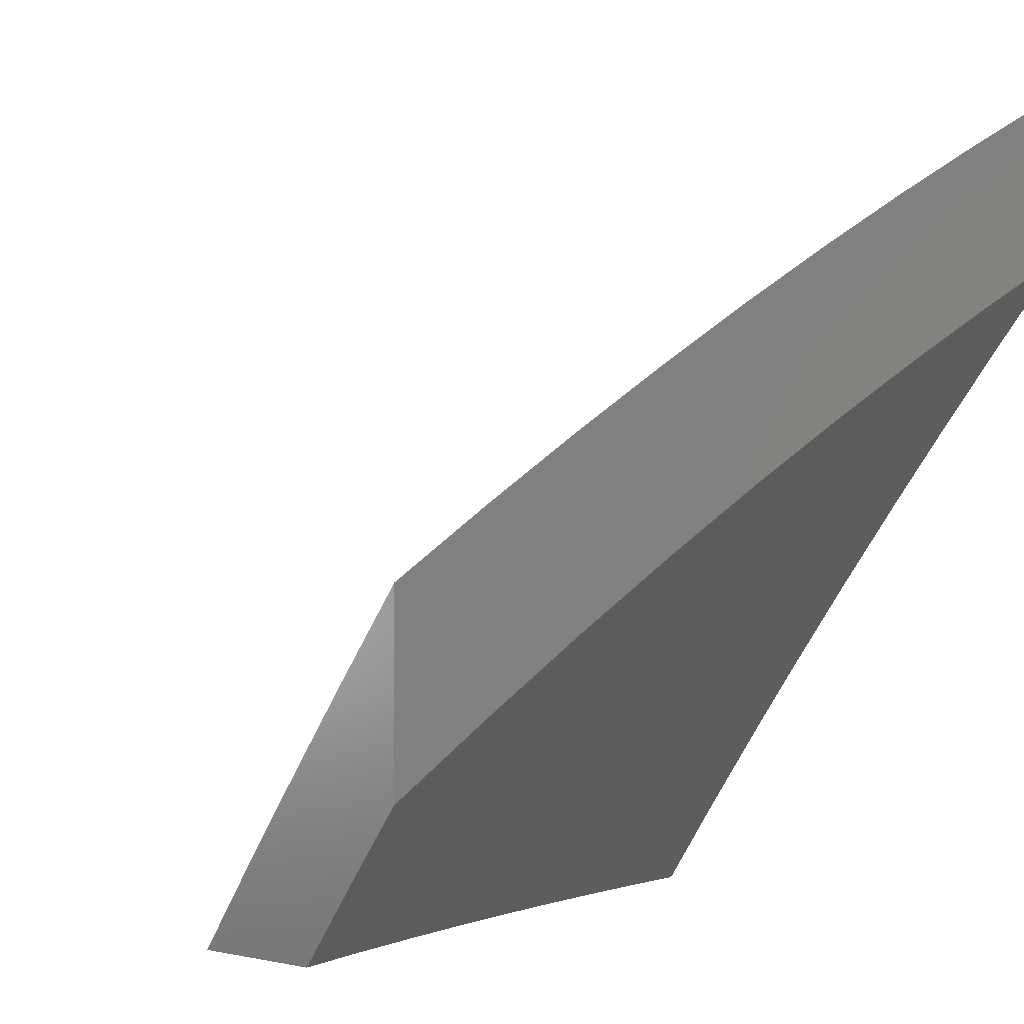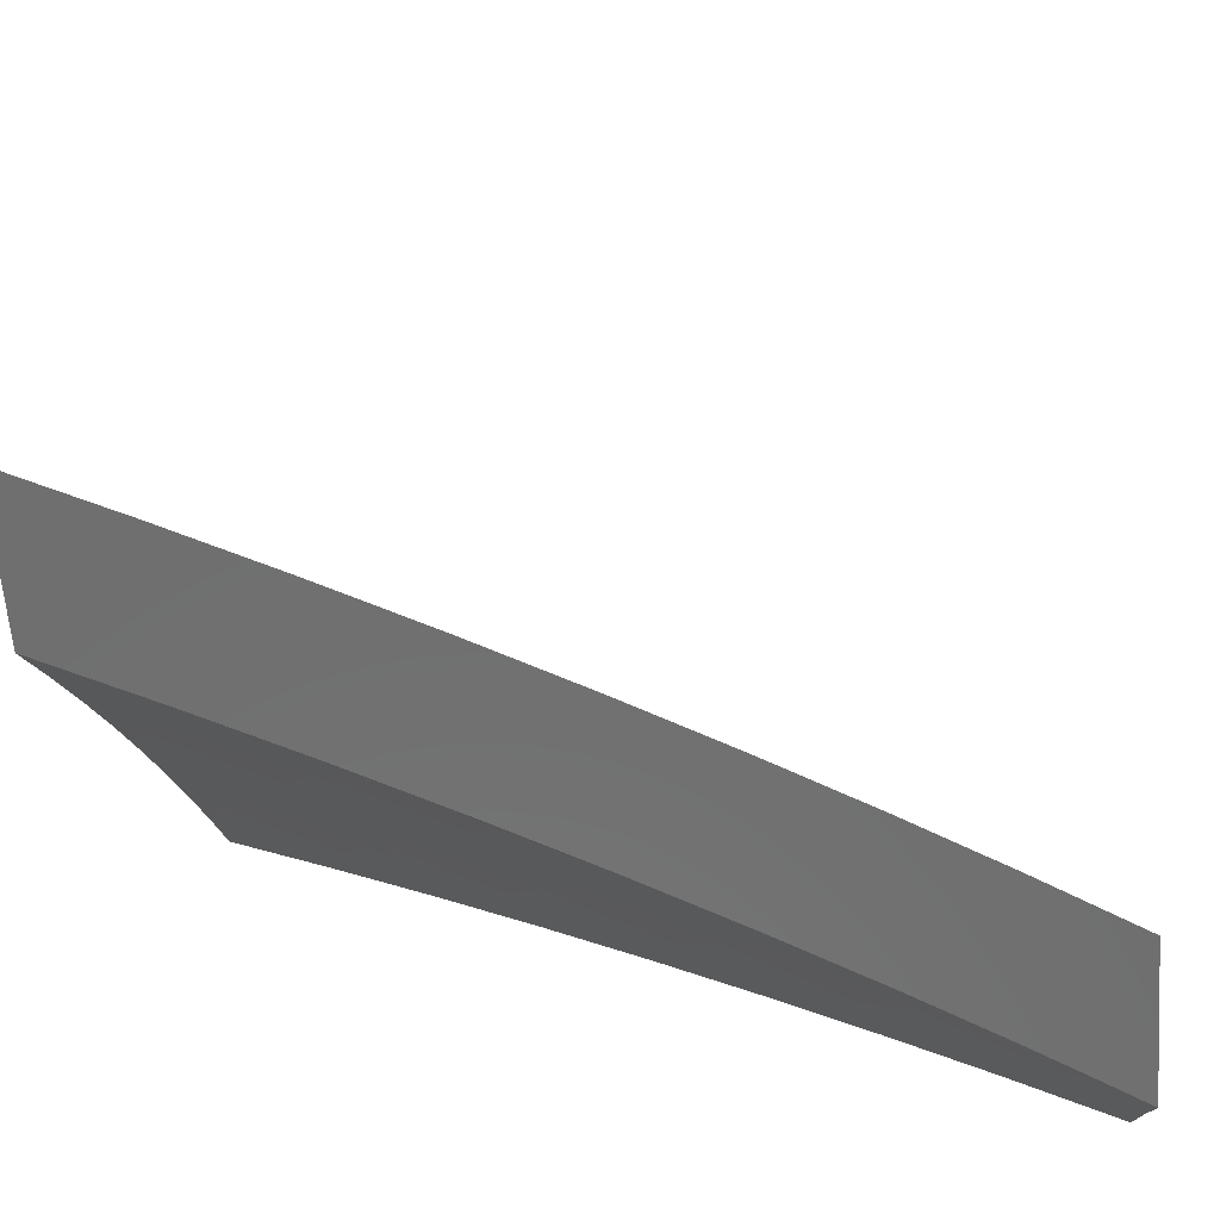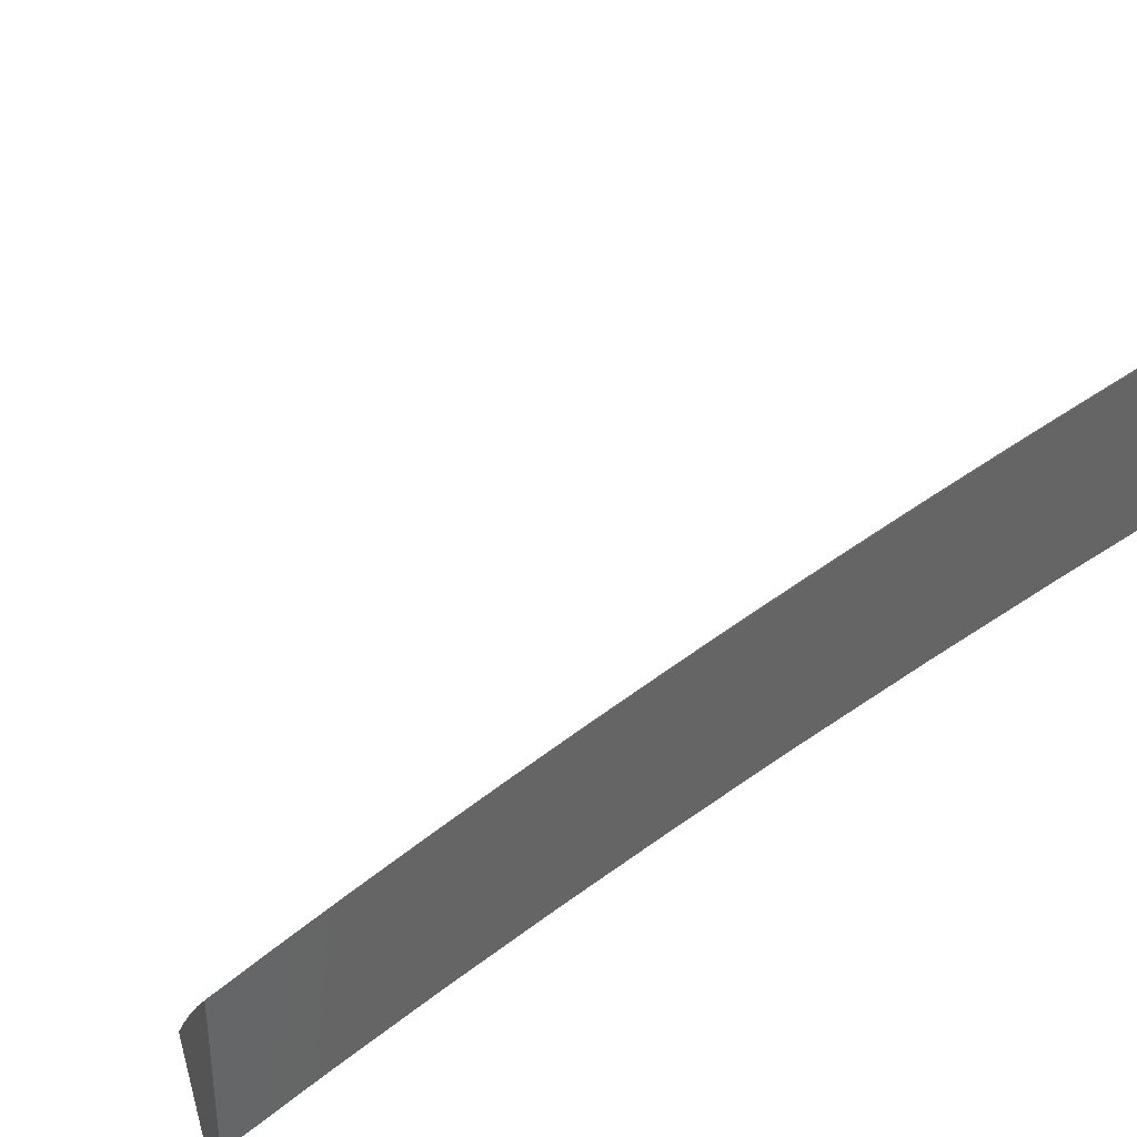
<metadata>
{"format":"stl","ext":"stl","renderer":"f3d","projection":"perspective","resolution":1024,"background":"white","views":[{"elev":-3.0,"azim":-37.5,"up":"+Z"},{"elev":-60.9,"azim":-175.6,"up":"+Z"},{"elev":36.5,"azim":-15.4,"up":"+Z"}]}
</metadata>
<code>
# stl→obj: 336 verts, 668 faces
v -4 7.814 7.131
v -4 7.92 7
v -4.054 7.841 7.065
v -4.129 7.856 7
v -4.129 7.804 7.065
v -4.203 7.765 7.065
v -4.181 7.724 7.13
v -4.255 7.685 7.13
v -4.232 7.643 7.194
v -4.305 7.604 7.194
v -4.281 7.562 7.258
v -4.354 7.522 7.258
v -4.329 7.48 7.322
v -4.401 7.44 7.322
v -4.376 7.397 7.385
v -4.447 7.357 7.385
v -4.421 7.314 7.449
v -4.492 7.273 7.449
v -4.466 7.23 7.511
v -4.535 7.189 7.511
v -4.508 7.146 7.574
v -4.577 7.104 7.574
v -4.55 7.061 7.636
v -4.618 7.019 7.636
v -4.525 7 7.713
v -4.645 7 7.637
v -4.646 7.061 7.574
v -4.714 7.018 7.574
v -4.674 7.103 7.511
v -4.742 7.06 7.511
v -4.701 7.145 7.449
v -4.77 7.101 7.449
v -4.729 7.187 7.385
v -4.798 7.143 7.385
v -4.756 7.228 7.322
v -4.826 7.184 7.322
v -4.782 7.269 7.258
v -4.853 7.224 7.258
v -4.809 7.309 7.194
v -4.88 7.264 7.194
v -4.835 7.349 7.13
v -4.906 7.304 7.13
v -4.862 7.389 7.065
v -4.933 7.344 7.065
v -4.879 7.433 7
v -5 7.356 7
v -4.257 7.791 7
v -4.278 7.726 7.065
v -4.328 7.646 7.13
v -4.378 7.564 7.194
v -4.426 7.482 7.258
v -4.473 7.399 7.322
v -4.518 7.315 7.385
v -4.562 7.231 7.449
v -4.605 7.146 7.511
v -4.383 7.723 7
v -4.352 7.687 7.065
v -4.402 7.605 7.13
v -4.45 7.523 7.194
v -4.498 7.441 7.258
v -4.544 7.357 7.322
v -4.588 7.273 7.385
v -4.632 7.189 7.449
v -4.426 7.646 7.065
v -4.509 7.654 7
v -4.499 7.605 7.065
v -4.572 7.564 7.065
v -4.548 7.523 7.13
v -4.62 7.481 7.13
v -4.595 7.44 7.194
v -4.667 7.397 7.194
v -4.641 7.356 7.258
v -4.712 7.313 7.258
v -4.685 7.272 7.322
v -4.633 7.582 7
v -4.645 7.521 7.065
v -4.692 7.438 7.13
v -4.738 7.353 7.194
v -4.757 7.509 7
v -4.718 7.478 7.065
v -4.764 7.394 7.13
v -4.79 7.434 7.065
v -5 7.269 7.1
v -4.977 7.258 7.13
v -5 7.181 7.2
v -4.95 7.219 7.194
v -4.923 7.179 7.258
v -4.992 7.133 7.258
v -5 7.091 7.298
v -4.964 7.093 7.322
v -5 7 7.395
v -4.936 7.052 7.385
v -4.907 7.011 7.449
v -4.867 7.098 7.385
v -4.839 7.057 7.449
v -4.883 7 7.477
v -4.811 7.015 7.511
v -4.765 7 7.558
v -4.403 7 7.788
v -4.426 7.015 7.759
v -4.454 7.059 7.697
v -4.522 7.018 7.697
v -4.481 7.103 7.636
v -4.279 7 7.861
v -4.33 7.012 7.82
v -4.358 7.056 7.759
v -4.385 7.1 7.697
v -4.412 7.144 7.636
v -4.439 7.187 7.574
v -4.155 7 7.931
v -4.235 7.006 7.88
v -4.262 7.051 7.82
v -4.29 7.096 7.759
v -4.316 7.14 7.697
v -4.343 7.184 7.636
v -4.369 7.228 7.574
v -4.395 7.271 7.511
v -4.029 7 8
v -4.073 7.037 7.94
v -4.167 7.045 7.88
v -4.194 7.09 7.82
v -4.221 7.135 7.759
v -4.247 7.18 7.697
v -4.273 7.224 7.636
v -4.299 7.268 7.574
v -4.325 7.311 7.511
v -4.351 7.355 7.449
v -4 7.016 8
v -4.005 7.074 7.94
v -4.031 7.12 7.88
v -4 7.136 7.881
v -4.057 7.166 7.82
v -4 7.254 7.761
v -4.013 7.249 7.759
v -4.038 7.294 7.697
v -4.083 7.212 7.759
v -4.108 7.257 7.697
v -4.152 7.174 7.759
v -4.178 7.219 7.697
v -4 7.37 7.638
v -4.063 7.339 7.636
v -4.134 7.301 7.636
v -4.204 7.263 7.636
v -4 7.484 7.514
v -4.017 7.421 7.574
v -4.088 7.384 7.574
v -4 7.596 7.388
v -4.065 7.509 7.449
v -4.041 7.465 7.511
v -4 7.706 7.261
v -4.039 7.634 7.322
v -4.016 7.59 7.385
v -4.088 7.553 7.385
v -4.137 7.472 7.449
v -4.161 7.515 7.385
v -4.208 7.433 7.449
v -4.233 7.477 7.385
v -4.28 7.394 7.449
v -4.304 7.437 7.385
v -4.01 7.756 7.194
v -4.084 7.719 7.194
v -4.062 7.677 7.258
v -4.135 7.639 7.258
v -4.112 7.596 7.322
v -4.185 7.558 7.322
v -4.032 7.799 7.13
v -4.107 7.762 7.13
v -4.158 7.682 7.194
v -4.208 7.601 7.258
v -4.257 7.519 7.322
v -4.112 7.428 7.511
v -4.184 7.39 7.511
v -4.255 7.351 7.511
v -4.159 7.346 7.574
v -4.475 7.565 7.13
v -4.523 7.482 7.194
v -4.569 7.399 7.258
v -4.615 7.315 7.322
v -4.659 7.23 7.385
v -4.229 7.307 7.574
v -4.126 7.129 7.82
v -4.099 7.083 7.88
v -4.895 7.138 7.322
v -4 7 7.813
v -4.13 7 7.741
v -4 7.096 7.716
v -4.125 7.029 7.715
v -4.146 7.065 7.665
v -4.258 7 7.666
v -4.168 7.101 7.615
v -4.295 7.028 7.615
v -4.317 7.064 7.565
v -4.385 7 7.59
v -4.467 7.023 7.515
v -4.511 7 7.511
v -4.489 7.058 7.465
v -4.635 7 7.43
v -4.5 7.075 7.439
v -4.511 7.093 7.414
v -4.371 7.152 7.439
v -4.381 7.17 7.414
v -4.241 7.226 7.439
v -4.251 7.244 7.414
v -4.11 7.298 7.439
v -4.12 7.316 7.414
v -4 7.378 7.416
v -4.13 7.334 7.388
v -4.14 7.352 7.363
v -4.272 7.279 7.363
v -4.282 7.297 7.337
v -4.413 7.221 7.337
v -4.424 7.239 7.312
v -4.554 7.161 7.312
v -4.565 7.178 7.286
v -4.694 7.098 7.286
v -4.706 7.114 7.26
v -4.834 7.031 7.26
v -4.845 7.048 7.235
v -4.88 7 7.262
v -5 7 7.174
v -4.639 7.013 7.414
v -4.758 7 7.347
v -4.65 7.03 7.388
v -4.661 7.047 7.363
v -4.522 7.11 7.388
v -4.532 7.127 7.363
v -4.392 7.187 7.388
v -4.403 7.204 7.363
v -4.262 7.262 7.388
v -4.823 7.015 7.286
v -4.683 7.081 7.312
v -4.672 7.064 7.337
v -4.543 7.144 7.337
v -5 7.079 7.088
v -4.879 7.097 7.157
v -4.868 7.08 7.183
v -4.857 7.064 7.209
v -4.727 7.147 7.209
v -4.717 7.131 7.235
v -4.586 7.212 7.235
v -4.576 7.195 7.26
v -4.445 7.273 7.26
v -4.434 7.256 7.286
v -4.302 7.331 7.286
v -4.292 7.314 7.312
v -4.16 7.387 7.312
v -4.15 7.369 7.337
v -4.017 7.439 7.337
v -4.007 7.422 7.363
v -4 7.469 7.314
v -5 7.157 7
v -4.912 7.145 7.079
v -4.901 7.129 7.105
v -4.89 7.113 7.131
v -4.76 7.197 7.131
v -4.749 7.18 7.157
v -4.618 7.262 7.157
v -4.608 7.245 7.183
v -4.476 7.324 7.183
v -4.465 7.307 7.209
v -4.333 7.383 7.209
v -4.323 7.366 7.235
v -4.189 7.439 7.235
v -4.179 7.422 7.26
v -4.045 7.492 7.26
v -4.036 7.475 7.286
v -4.026 7.457 7.312
v -4.879 7.236 7
v -4.934 7.177 7.026
v -4.923 7.161 7.053
v -4.782 7.229 7.079
v -4.771 7.213 7.105
v -4.639 7.295 7.105
v -4.629 7.278 7.131
v -4.496 7.357 7.131
v -4.486 7.34 7.157
v -4.353 7.417 7.157
v -4.343 7.4 7.183
v -4.209 7.474 7.183
v -4.199 7.456 7.209
v -4.064 7.527 7.209
v -4.055 7.51 7.235
v -4 7.559 7.21
v -4.803 7.262 7.026
v -4.757 7.313 7
v -4.67 7.344 7.026
v -4.634 7.388 7
v -4.537 7.424 7.026
v -4.509 7.462 7
v -4.402 7.501 7.026
v -4.384 7.533 7
v -4.266 7.575 7.026
v -4.257 7.602 7
v -4.129 7.648 7.026
v -4.129 7.669 7
v -4 7.734 7
v -4 7.647 7.106
v -4.12 7.631 7.053
v -4.256 7.559 7.053
v -4.392 7.484 7.053
v -4.527 7.407 7.053
v -4.66 7.328 7.053
v -4.792 7.246 7.053
v -4.092 7.579 7.131
v -4.101 7.596 7.105
v -4.111 7.614 7.079
v -4.247 7.542 7.079
v -4 7.285 7.517
v -4.1 7.281 7.465
v -4.231 7.209 7.465
v -4.36 7.135 7.465
v -4 7.191 7.617
v -4.059 7.209 7.565
v -4.08 7.245 7.515
v -4.018 7.136 7.665
v -4.039 7.172 7.615
v -4.189 7.137 7.565
v -4.21 7.173 7.515
v -4.339 7.099 7.515
v -4.237 7.525 7.105
v -4.382 7.467 7.079
v -4.372 7.451 7.105
v -4.517 7.39 7.079
v -4.506 7.374 7.105
v -4.65 7.311 7.079
v -4.228 7.508 7.131
v -4.363 7.434 7.131
v -4.083 7.562 7.157
v -4.218 7.491 7.157
v -4.073 7.545 7.183
v -4.17 7.404 7.286
v -4.312 7.348 7.26
v -4.455 7.29 7.235
v -4.597 7.228 7.209
v -4.738 7.164 7.183
v -4 7 8
f 1 2 3
f 3 2 4
f 3 4 5
f 5 4 6
f 5 6 7
f 7 6 8
f 7 8 9
f 9 8 10
f 9 10 11
f 11 10 12
f 11 12 13
f 13 12 14
f 13 14 15
f 15 14 16
f 15 16 17
f 17 16 18
f 17 18 19
f 19 18 20
f 19 20 21
f 21 20 22
f 21 22 23
f 23 22 24
f 23 24 25
f 25 24 26
f 26 24 27
f 26 27 28
f 28 27 29
f 28 29 30
f 30 29 31
f 30 31 32
f 32 31 33
f 32 33 34
f 34 33 35
f 34 35 36
f 36 35 37
f 36 37 38
f 38 37 39
f 38 39 40
f 40 39 41
f 40 41 42
f 42 41 43
f 42 43 44
f 44 43 45
f 44 45 46
f 4 47 6
f 6 47 48
f 6 48 8
f 8 48 49
f 8 49 10
f 10 49 50
f 10 50 12
f 12 50 51
f 12 51 14
f 14 51 52
f 14 52 16
f 16 52 53
f 16 53 18
f 18 53 54
f 18 54 20
f 20 54 55
f 20 55 22
f 22 55 27
f 22 27 24
f 47 56 48
f 48 56 57
f 48 57 49
f 49 57 58
f 49 58 50
f 50 58 59
f 50 59 51
f 51 59 60
f 51 60 52
f 52 60 61
f 52 61 53
f 53 61 62
f 53 62 54
f 54 62 63
f 54 63 55
f 55 63 29
f 55 29 27
f 57 56 64
f 64 56 65
f 64 65 66
f 66 65 67
f 66 67 68
f 68 67 69
f 68 69 70
f 70 69 71
f 70 71 72
f 72 71 73
f 72 73 74
f 74 73 35
f 74 35 33
f 65 75 67
f 67 75 76
f 67 76 69
f 69 76 77
f 69 77 71
f 71 77 78
f 71 78 73
f 73 78 37
f 73 37 35
f 75 79 76
f 76 79 80
f 76 80 77
f 77 80 81
f 77 81 78
f 78 81 39
f 78 39 37
f 80 79 82
f 82 79 45
f 82 45 43
f 46 83 44
f 44 83 42
f 42 83 84
f 84 83 85
f 84 85 86
f 86 85 87
f 86 87 40
f 40 87 38
f 87 85 88
f 88 85 89
f 88 89 90
f 90 89 91
f 90 91 92
f 92 91 93
f 92 93 94
f 94 93 95
f 94 95 34
f 34 95 32
f 91 96 93
f 93 96 95
f 95 96 97
f 97 96 98
f 97 98 30
f 30 98 28
f 98 26 28
f 99 100 25
f 25 100 101
f 25 101 102
f 102 101 103
f 102 103 23
f 23 103 21
f 104 105 99
f 99 105 106
f 99 106 100
f 100 106 107
f 100 107 101
f 101 107 108
f 101 108 103
f 103 108 109
f 103 109 21
f 21 109 19
f 110 111 104
f 104 111 112
f 104 112 105
f 105 112 113
f 105 113 106
f 106 113 114
f 106 114 107
f 107 114 115
f 107 115 108
f 108 115 116
f 108 116 109
f 109 116 117
f 109 117 19
f 19 117 17
f 118 119 110
f 110 119 120
f 110 120 111
f 111 120 121
f 111 121 112
f 112 121 122
f 112 122 113
f 113 122 123
f 113 123 114
f 114 123 124
f 114 124 115
f 115 124 125
f 115 125 116
f 116 125 126
f 116 126 117
f 117 126 127
f 117 127 17
f 17 127 15
f 118 128 119
f 119 128 129
f 119 129 130
f 130 129 131
f 130 131 132
f 132 131 133
f 132 133 134
f 134 133 135
f 134 135 136
f 136 135 137
f 136 137 138
f 138 137 139
f 138 139 122
f 122 139 123
f 128 131 129
f 133 140 135
f 135 140 141
f 135 141 137
f 137 141 142
f 137 142 139
f 139 142 143
f 139 143 123
f 123 143 124
f 144 145 140
f 140 145 146
f 140 146 141
f 141 146 142
f 147 148 144
f 144 148 149
f 144 149 145
f 145 149 146
f 150 151 147
f 147 151 152
f 147 152 148
f 148 152 153
f 148 153 154
f 154 153 155
f 154 155 156
f 156 155 157
f 156 157 158
f 158 157 159
f 158 159 127
f 127 159 15
f 1 160 150
f 150 160 161
f 150 161 162
f 162 161 163
f 162 163 164
f 164 163 165
f 164 165 155
f 155 165 157
f 160 1 166
f 166 1 3
f 166 3 167
f 167 3 5
f 167 5 7
f 161 160 166
f 161 166 167
f 151 150 162
f 161 167 168
f 168 167 7
f 168 7 9
f 153 152 151
f 153 151 164
f 164 151 162
f 9 169 168
f 168 169 163
f 168 163 161
f 163 169 165
f 165 169 170
f 165 170 157
f 157 170 159
f 170 169 11
f 11 169 9
f 153 164 155
f 149 148 171
f 171 148 154
f 171 154 172
f 172 154 156
f 172 156 173
f 173 156 158
f 173 158 126
f 126 158 127
f 149 171 146
f 146 171 174
f 146 174 142
f 142 174 143
f 174 171 172
f 132 134 136
f 57 64 58
f 58 64 175
f 58 175 59
f 59 175 176
f 59 176 60
f 60 176 177
f 60 177 61
f 61 177 178
f 61 178 62
f 62 178 179
f 62 179 63
f 63 179 31
f 63 31 29
f 170 11 13
f 15 159 13
f 13 159 170
f 174 172 180
f 180 172 173
f 180 173 125
f 125 173 126
f 124 143 180
f 180 143 174
f 124 180 125
f 132 136 181
f 181 136 138
f 181 138 121
f 121 138 122
f 130 132 182
f 182 132 181
f 182 181 120
f 120 181 121
f 120 119 182
f 182 119 130
f 64 66 175
f 175 66 68
f 175 68 176
f 176 68 70
f 176 70 177
f 177 70 72
f 177 72 178
f 178 72 74
f 178 74 179
f 179 74 33
f 179 33 31
f 80 82 81
f 81 82 41
f 81 41 39
f 43 41 82
f 25 102 23
f 95 97 32
f 32 97 30
f 34 36 94
f 94 36 183
f 94 183 92
f 92 183 90
f 36 38 183
f 183 38 87
f 183 87 90
f 90 87 88
f 84 86 42
f 42 86 40
f 184 185 186
f 186 185 187
f 186 187 188
f 188 187 189
f 188 189 190
f 190 189 191
f 190 191 192
f 192 191 193
f 192 193 194
f 194 193 195
f 194 195 196
f 196 195 197
f 196 197 198
f 198 197 199
f 198 199 200
f 200 199 201
f 200 201 202
f 202 201 203
f 202 203 204
f 204 203 205
f 204 205 206
f 206 205 207
f 206 207 208
f 208 207 209
f 208 209 210
f 210 209 211
f 210 211 212
f 212 211 213
f 212 213 214
f 214 213 215
f 214 215 216
f 216 215 217
f 216 217 218
f 218 217 219
f 218 219 220
f 185 189 187
f 189 193 191
f 199 197 221
f 221 197 222
f 221 222 223
f 223 222 224
f 223 224 225
f 225 224 226
f 225 226 227
f 227 226 228
f 227 228 229
f 229 228 209
f 229 209 207
f 219 230 222
f 222 230 231
f 222 231 232
f 232 231 233
f 232 233 226
f 226 233 228
f 234 235 220
f 220 235 236
f 220 236 237
f 237 236 238
f 237 238 239
f 239 238 240
f 239 240 241
f 241 240 242
f 241 242 243
f 243 242 244
f 243 244 245
f 245 244 246
f 245 246 247
f 247 246 248
f 247 248 249
f 249 248 250
f 249 250 206
f 251 252 234
f 234 252 253
f 234 253 254
f 254 253 255
f 254 255 256
f 256 255 257
f 256 257 258
f 258 257 259
f 258 259 260
f 260 259 261
f 260 261 262
f 262 261 263
f 262 263 264
f 264 263 265
f 264 265 266
f 266 265 250
f 266 250 267
f 267 250 248
f 267 248 246
f 268 269 251
f 251 269 270
f 251 270 252
f 252 270 271
f 252 271 272
f 272 271 273
f 272 273 274
f 274 273 275
f 274 275 276
f 276 275 277
f 276 277 278
f 278 277 279
f 278 279 280
f 280 279 281
f 280 281 282
f 282 281 283
f 282 283 265
f 265 283 250
f 269 268 284
f 284 268 285
f 284 285 286
f 286 285 287
f 286 287 288
f 288 287 289
f 288 289 290
f 290 289 291
f 290 291 292
f 292 291 293
f 292 293 294
f 294 293 295
f 294 295 296
f 296 297 294
f 294 297 298
f 294 298 292
f 292 298 299
f 292 299 290
f 290 299 300
f 290 300 288
f 288 300 301
f 288 301 286
f 286 301 302
f 286 302 284
f 284 302 303
f 284 303 269
f 269 303 270
f 283 304 297
f 297 304 305
f 297 305 306
f 306 305 307
f 306 307 299
f 299 307 300
f 206 308 204
f 204 308 309
f 204 309 202
f 202 309 310
f 202 310 200
f 200 310 311
f 200 311 198
f 198 311 196
f 312 313 308
f 308 313 314
f 308 314 309
f 309 314 310
f 186 315 312
f 312 315 316
f 312 316 313
f 313 316 317
f 313 317 318
f 318 317 319
f 318 319 311
f 311 319 196
f 306 299 298
f 307 320 321
f 321 320 322
f 321 322 323
f 323 322 324
f 323 324 325
f 325 324 273
f 325 273 271
f 320 326 322
f 322 326 327
f 322 327 324
f 324 327 275
f 324 275 273
f 307 305 320
f 320 305 304
f 320 304 326
f 326 304 328
f 326 328 329
f 329 328 330
f 329 330 279
f 279 330 281
f 326 329 327
f 327 329 277
f 327 277 275
f 329 279 277
f 278 280 261
f 261 280 263
f 265 263 282
f 282 263 280
f 264 331 332
f 332 331 244
f 332 244 242
f 267 246 331
f 331 246 244
f 267 331 266
f 266 331 264
f 245 247 210
f 210 247 208
f 206 208 249
f 249 208 247
f 207 205 229
f 229 205 203
f 229 203 227
f 227 203 201
f 227 201 225
f 225 201 199
f 225 199 223
f 223 199 221
f 310 314 318
f 318 314 313
f 188 190 315
f 315 190 316
f 315 186 188
f 316 190 317
f 317 190 192
f 317 192 319
f 319 192 194
f 319 194 196
f 311 310 318
f 211 209 228
f 243 245 212
f 212 245 210
f 264 332 262
f 262 332 333
f 262 333 260
f 260 333 334
f 260 334 258
f 258 334 335
f 258 335 256
f 256 335 235
f 256 235 254
f 254 235 234
f 333 332 242
f 276 278 259
f 259 278 261
f 301 300 321
f 321 300 307
f 301 321 323
f 213 211 233
f 233 211 228
f 241 243 214
f 214 243 212
f 334 333 240
f 240 333 242
f 274 276 257
f 257 276 259
f 302 301 323
f 302 323 325
f 232 226 224
f 215 213 231
f 231 213 233
f 239 241 216
f 216 241 214
f 335 334 238
f 238 334 240
f 272 274 255
f 255 274 257
f 303 302 325
f 303 325 271
f 222 232 224
f 217 215 230
f 230 215 231
f 237 239 218
f 218 239 216
f 235 335 236
f 236 335 238
f 252 272 253
f 253 272 255
f 270 303 271
f 219 217 230
f 220 237 218
f 297 306 298
f 330 328 283
f 283 328 304
f 283 281 330
f 91 89 220
f 220 89 85
f 220 85 234
f 234 85 251
f 251 85 83
f 251 83 46
f 45 285 46
f 46 285 268
f 46 268 251
f 285 45 287
f 287 45 79
f 287 79 75
f 287 75 289
f 289 75 65
f 289 65 291
f 291 65 56
f 291 56 293
f 293 56 47
f 293 47 295
f 295 47 4
f 295 4 296
f 296 4 2
f 336 118 184
f 184 118 110
f 184 110 185
f 185 110 104
f 185 104 189
f 189 104 99
f 189 99 193
f 193 99 25
f 193 25 195
f 195 25 26
f 195 26 197
f 197 26 98
f 197 98 96
f 197 96 222
f 222 96 91
f 222 91 219
f 219 91 220
f 128 118 336
f 2 1 296
f 296 1 297
f 297 1 150
f 297 150 283
f 283 150 147
f 283 147 250
f 250 147 144
f 250 144 206
f 206 144 308
f 308 144 140
f 308 140 312
f 312 140 133
f 312 133 186
f 186 133 131
f 186 131 184
f 184 131 128
f 184 128 336

</code>
